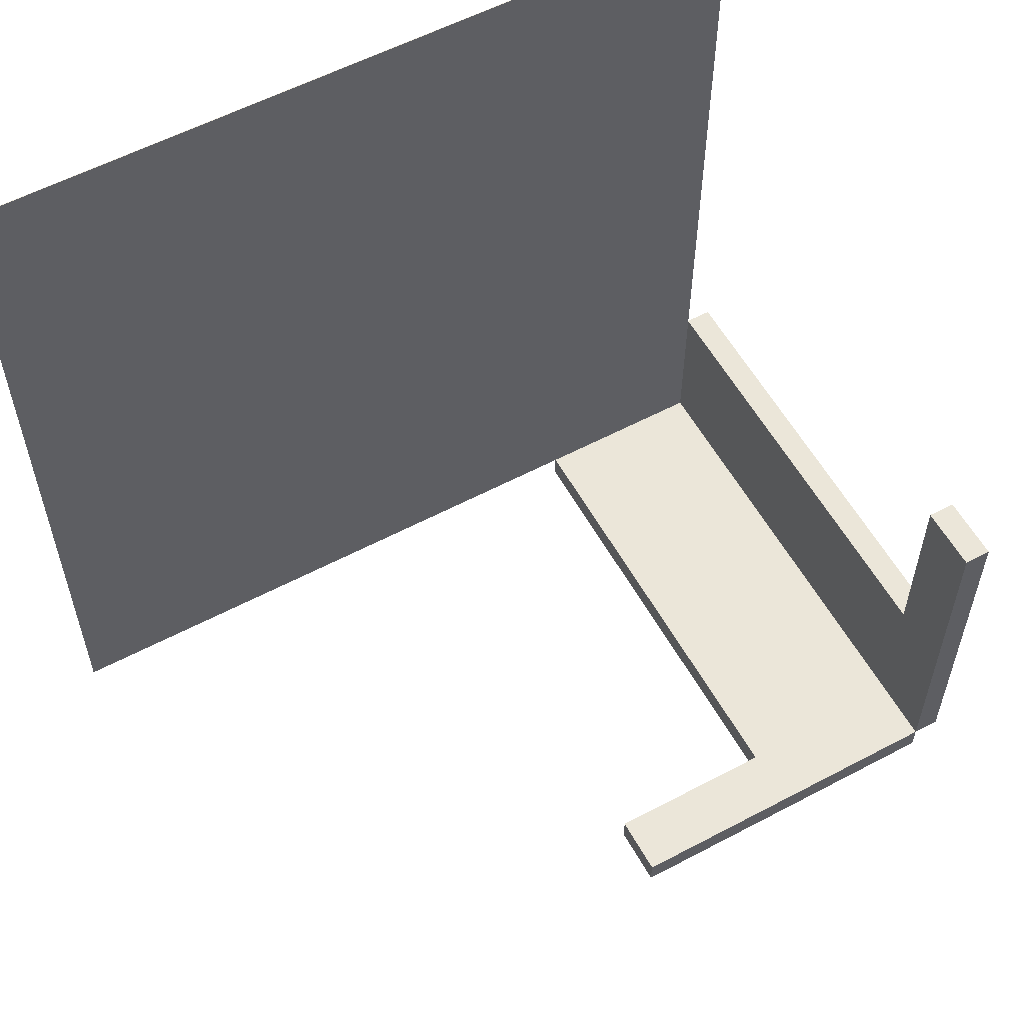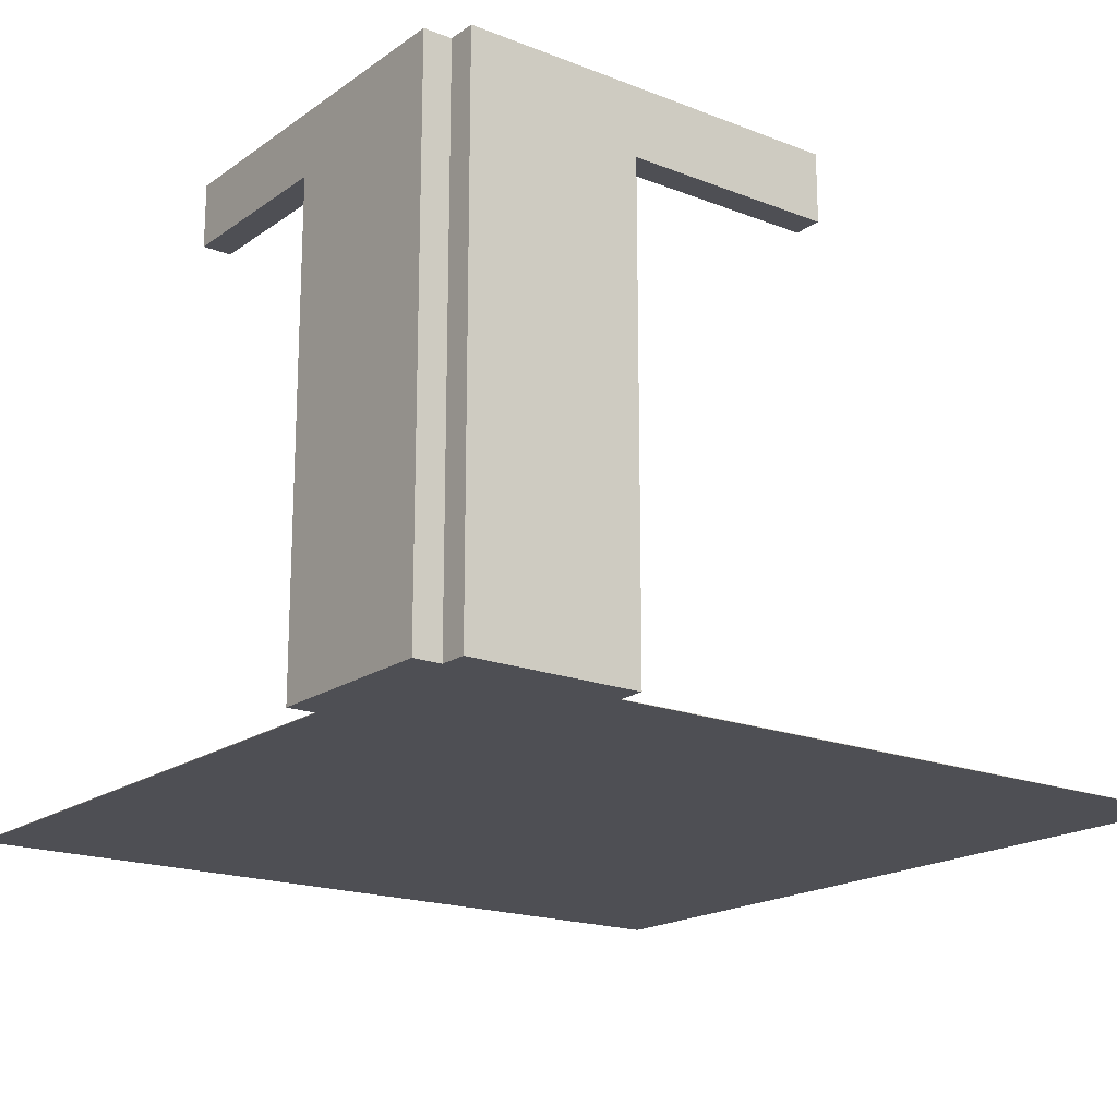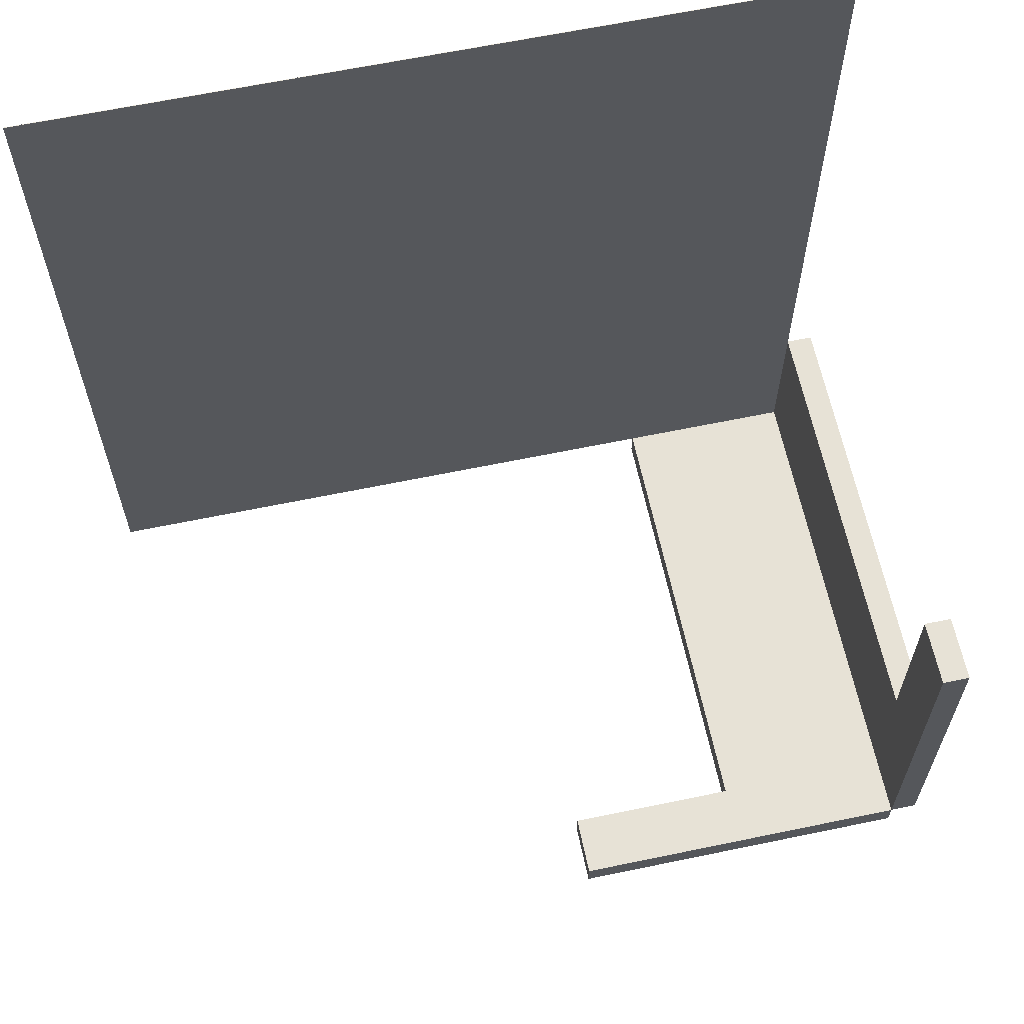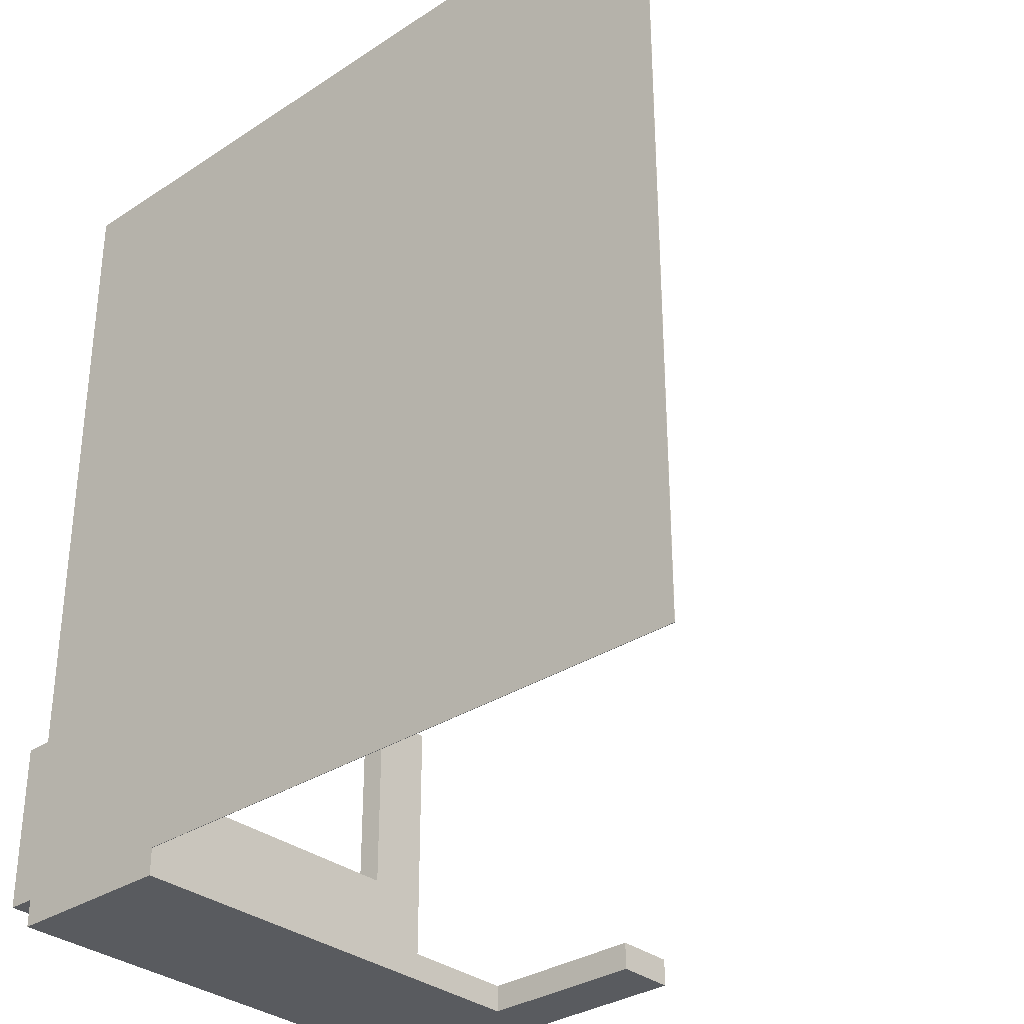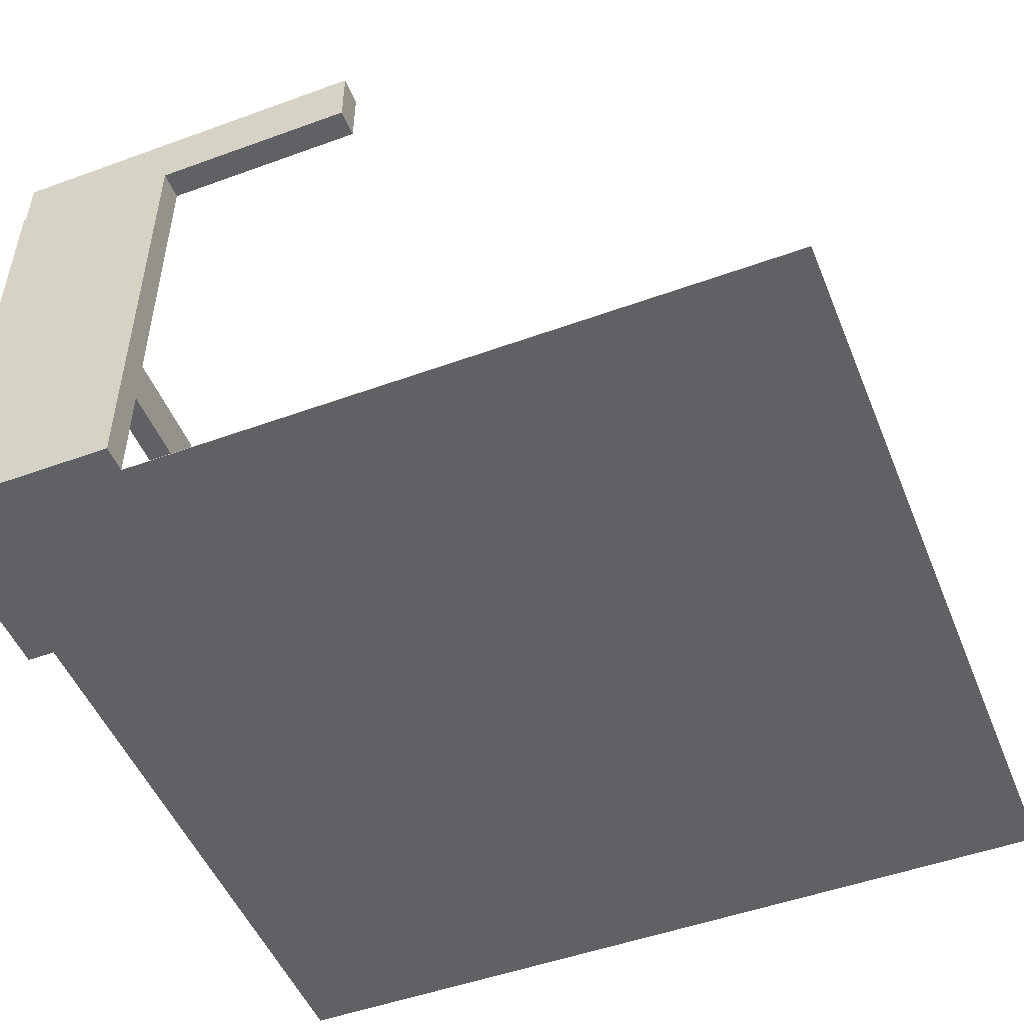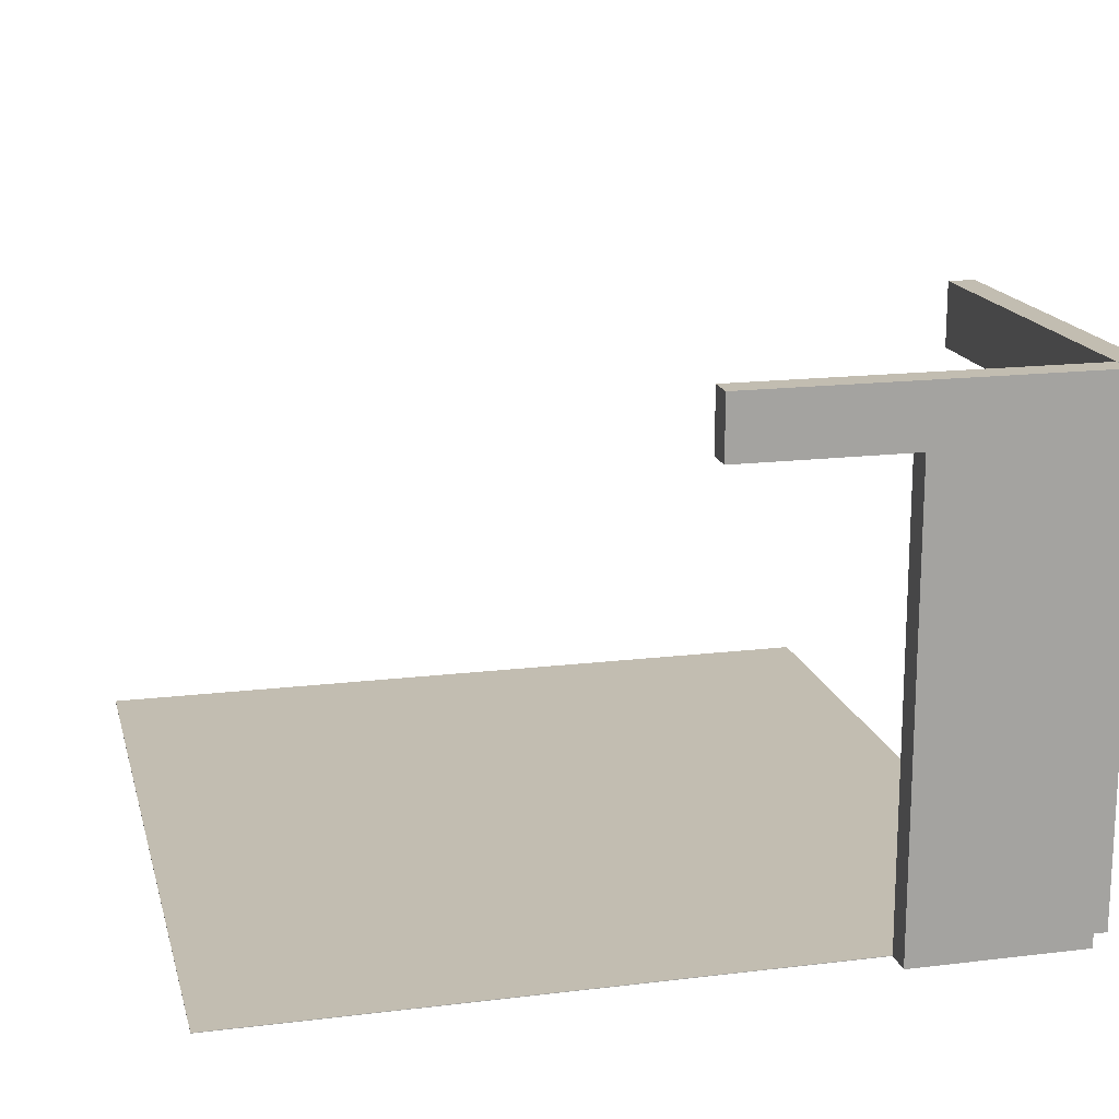
<metadata>
{"format":"obj","ext":"obj","renderer":"f3d","projection":"perspective","resolution":1024,"background":"white","views":[{"elev":57.5,"azim":151.2,"up":"+Z"},{"elev":-18.3,"azim":-127.0,"up":"+Y"},{"elev":63.4,"azim":168.1,"up":"+Z"},{"elev":-32.2,"azim":42.5,"up":"+Z"},{"elev":-49.9,"azim":-68.2,"up":"+Y"},{"elev":16.9,"azim":166.3,"up":"+Y"}]}
</metadata>
<code>
v 162.6 243.8 0
v 162.6 215.7 0
v 162.6 215.7 -12.7
v 162.6 243.8 -12.7
v 162.6 215.7 0
v 82.55 215.7 0
v 82.55 215.7 -12.7
v 162.6 215.7 -12.7
v 82.55 215.7 -12.7
v 82.55 215.7 0
v 82.55 0.254 0
v 82.55 0 0
v 82.55 0 -12.7
v 0 243.8 0
v 162.6 243.8 0
v 162.6 243.8 -12.7
v 0 243.8 -12.7
v 0 0.254 0
v 0 243.8 0
v 0 243.8 -12.7
v 0 0 -12.7
v 0 0 0
v 0 0.254 0
v 82.55 0.254 0
v 82.55 215.7 0
v 162.6 215.7 0
v 162.6 243.8 0
v 0 243.8 0
v 0 0 -12.7
v 0 243.8 -12.7
v 162.6 243.8 -12.7
v 162.6 215.7 -12.7
v 82.55 215.7 -12.7
v 82.55 0 -12.7
v 0 0.254 0
v 0 0 0
v -12.7 0 0
v -12.7 243.8 0
v 0 243.8 0
v 82.55 0 0
v 82.55 0.254 0
v 368.3 0.254 0
v 368.3 0 0
v 0 0.254 78.11
v 0 0 78.11
v 0 0 381
v 0 0.254 381
v 368.3 0 381
v 368.3 0 0
v 368.3 0.254 0
v 368.3 0.254 381
v 0 0 381
v 368.3 0 381
v 368.3 0.254 381
v 0 0.254 381
v 0 0.254 381
v 368.3 0.254 381
v 368.3 0.254 0
v 82.55 0.254 0
v 0 0.254 0
v 0 0.254 78.11
v 0 213.4 172.7
v 0 243.8 172.7
v -12.7 243.8 172.7
v -12.7 213.4 172.7
v 0 213.4 78.11
v 0 213.4 172.7
v -12.7 213.4 172.7
v -12.7 213.4 78.11
v 0 213.4 78.11
v -12.7 213.4 78.11
v -12.7 0 78.11
v 0 0 78.11
v 0 0.254 78.11
v 0 0 78.11
v -12.7 0 78.11
v -12.7 0 0
v 0 0 0
v 0 0 -12.7
v 82.55 0 -12.7
v 82.55 0 0
v 368.3 0 0
v 368.3 0 381
v 0 0 381
v 0 243.8 172.7
v 0 243.8 0
v -12.7 243.8 0
v -12.7 243.8 172.7
v 0 0.254 78.11
v 0 0.254 0
v 0 243.8 0
v 0 243.8 172.7
v 0 213.4 172.7
v 0 213.4 78.11
v -12.7 243.8 172.7
v -12.7 243.8 0
v -12.7 0 0
v -12.7 0 78.11
v -12.7 213.4 78.11
v -12.7 213.4 172.7
g 7f342c62-e327-11ea-b654-54bf646e7e1f
f 1 2 4
f 4 2 3
g 7f36c466-e327-11ea-a679-54bf646e7e1f
f 5 6 8
f 8 6 7
g 7e8f39d2-e327-11ea-872f-54bf646e7e1f
f 10 11 9
f 9 11 13
f 13 11 12
g 7e90e782-e327-11ea-abbf-54bf646e7e1f
f 14 15 17
f 17 15 16
g 7e92bc54-e327-11ea-8477-54bf646e7e1f
f 19 20 18
f 18 20 21
f 18 21 22
g 7e94b826-e327-11ea-bd1d-54bf646e7e1f
f 24 25 23
f 23 25 28
f 28 25 27
f 27 25 26
g 7e9665d4-e327-11ea-a28d-54bf646e7e1f
f 34 29 33
f 33 29 30
f 33 30 31
f 31 32 33
g 7e2888ee-e327-11ea-96fb-54bf646e7e1f
f 36 37 35
f 35 37 38
f 35 38 39
g 7fa341ec-e327-11ea-9480-54bf646e7e1f
f 40 41 43
f 43 41 42
g 7fa60128-e327-11ea-9a9d-54bf646e7e1f
f 45 46 44
f 44 46 47
g 7fa87226-e327-11ea-b1e3-54bf646e7e1f
f 48 49 51
f 51 49 50
g 7fb23606-e327-11ea-8bbf-54bf646e7e1f
f 52 53 55
f 55 53 54
g 7fb62dc8-e327-11ea-839e-54bf646e7e1f
f 56 57 61
f 61 57 59
f 61 59 60
f 57 58 59
g 7ede9246-e327-11ea-906b-54bf646e7e1f
f 62 63 65
f 65 63 64
g 7ee0dc52-e327-11ea-b7e7-54bf646e7e1f
f 66 67 69
f 69 67 68
g 7e1c05ae-e327-11ea-a108-54bf646e7e1f
f 70 71 74
f 74 71 72
f 74 72 73
g 7e1e9dc2-e327-11ea-b3bc-54bf646e7e1f
f 76 77 75
f 75 77 78
f 75 78 81
f 81 78 79
f 81 79 80
f 82 83 81
f 81 83 75
f 83 84 75
g 7e2c0b48-e327-11ea-b5c3-54bf646e7e1f
f 85 86 88
f 88 86 87
g 7e2f3fae-e327-11ea-9c04-54bf646e7e1f
f 89 90 94
f 94 90 91
f 94 91 92
f 92 93 94
g 7e31d78a-e327-11ea-9dd5-54bf646e7e1f
f 100 95 99
f 99 95 96
f 99 96 97
f 97 98 99

</code>
